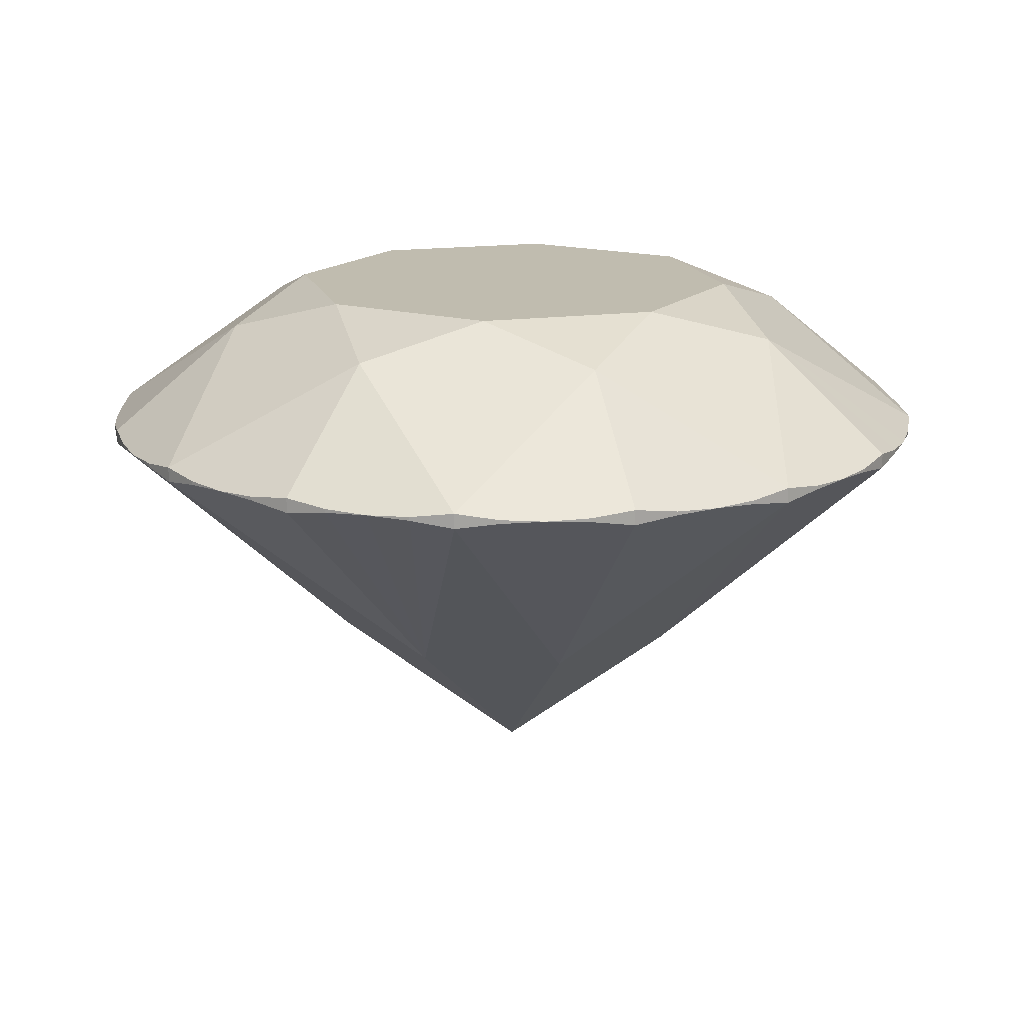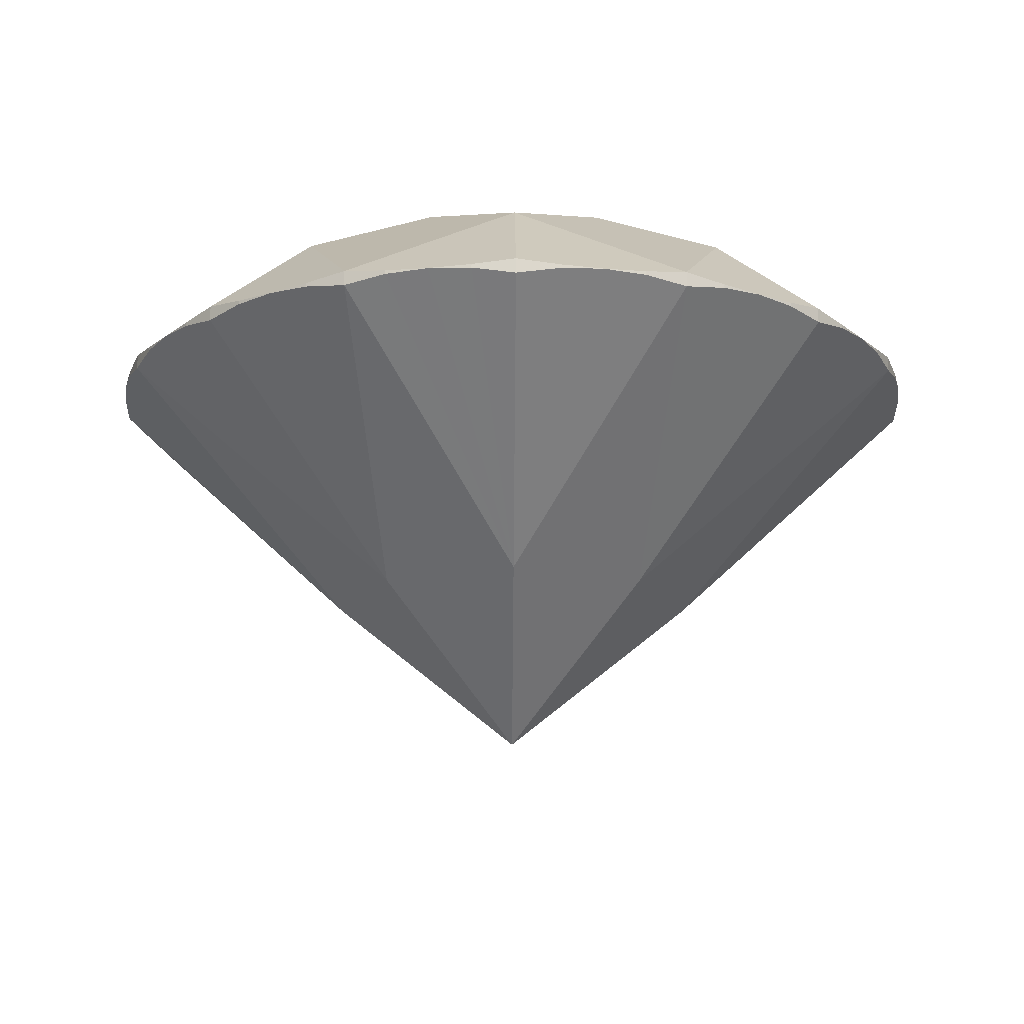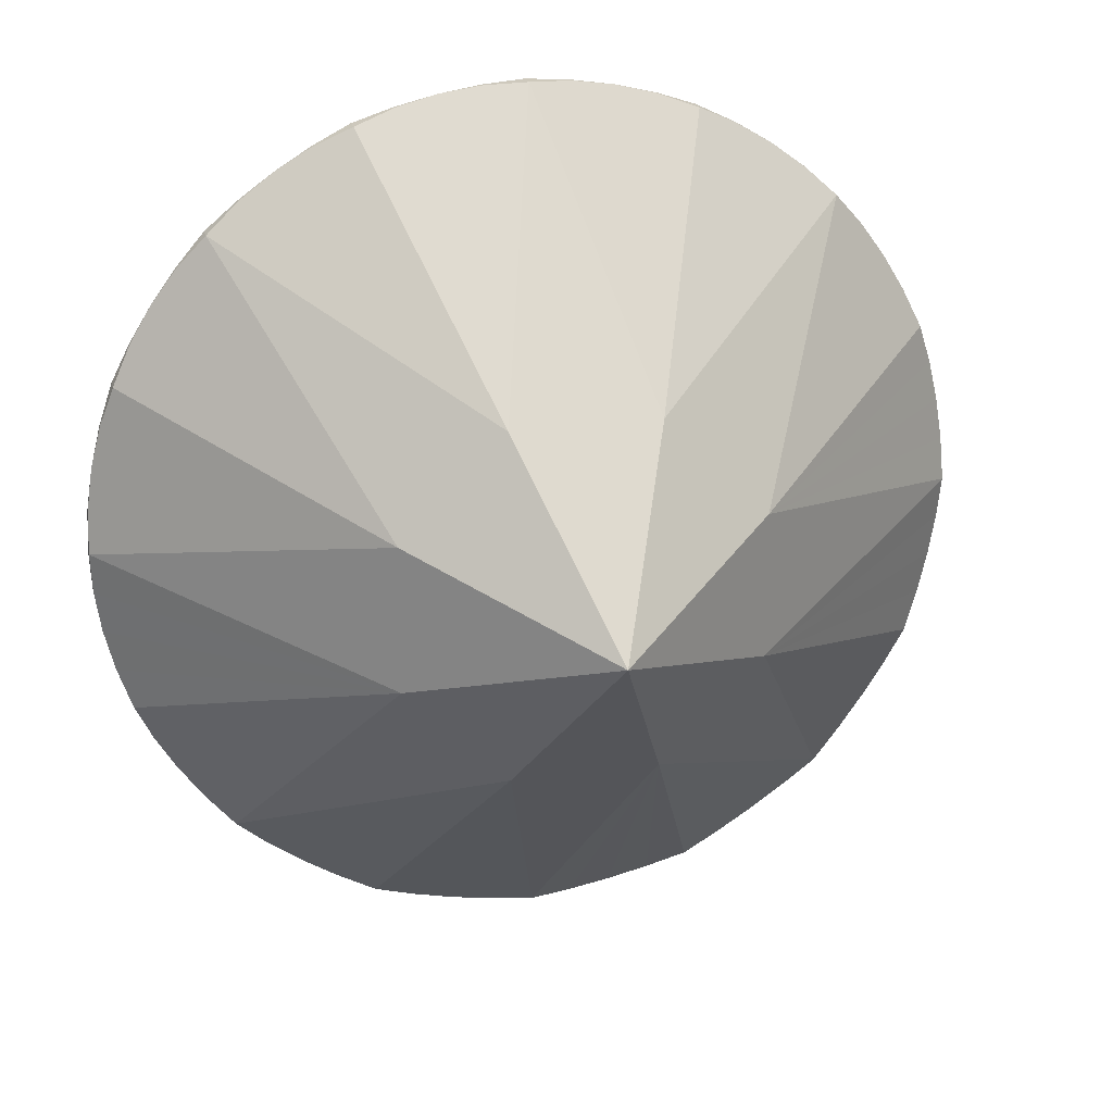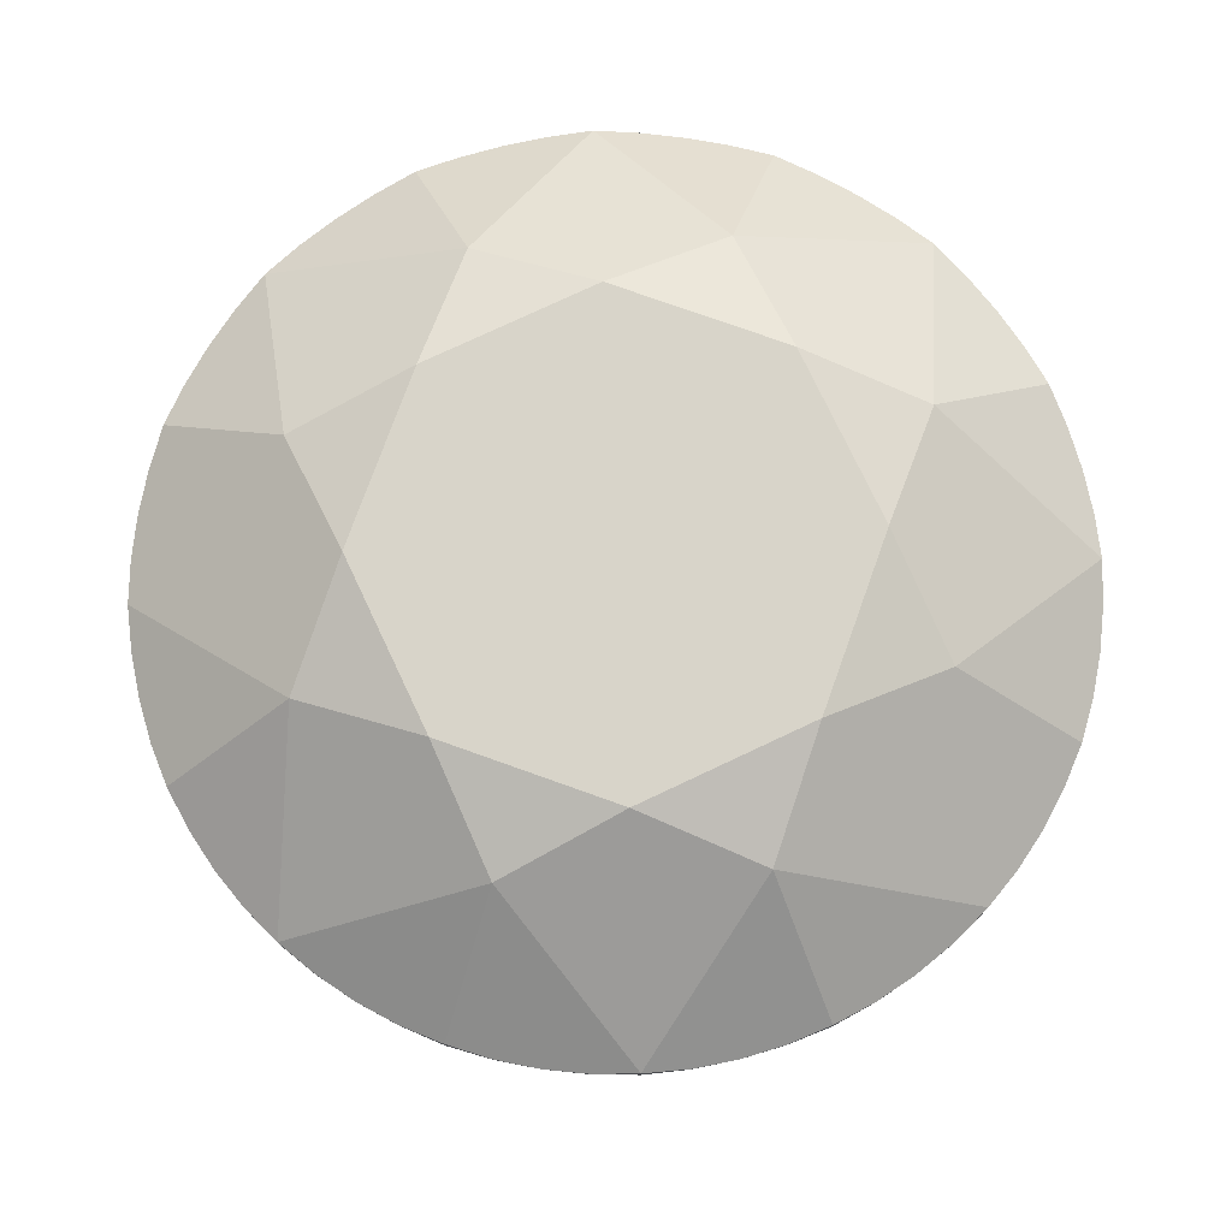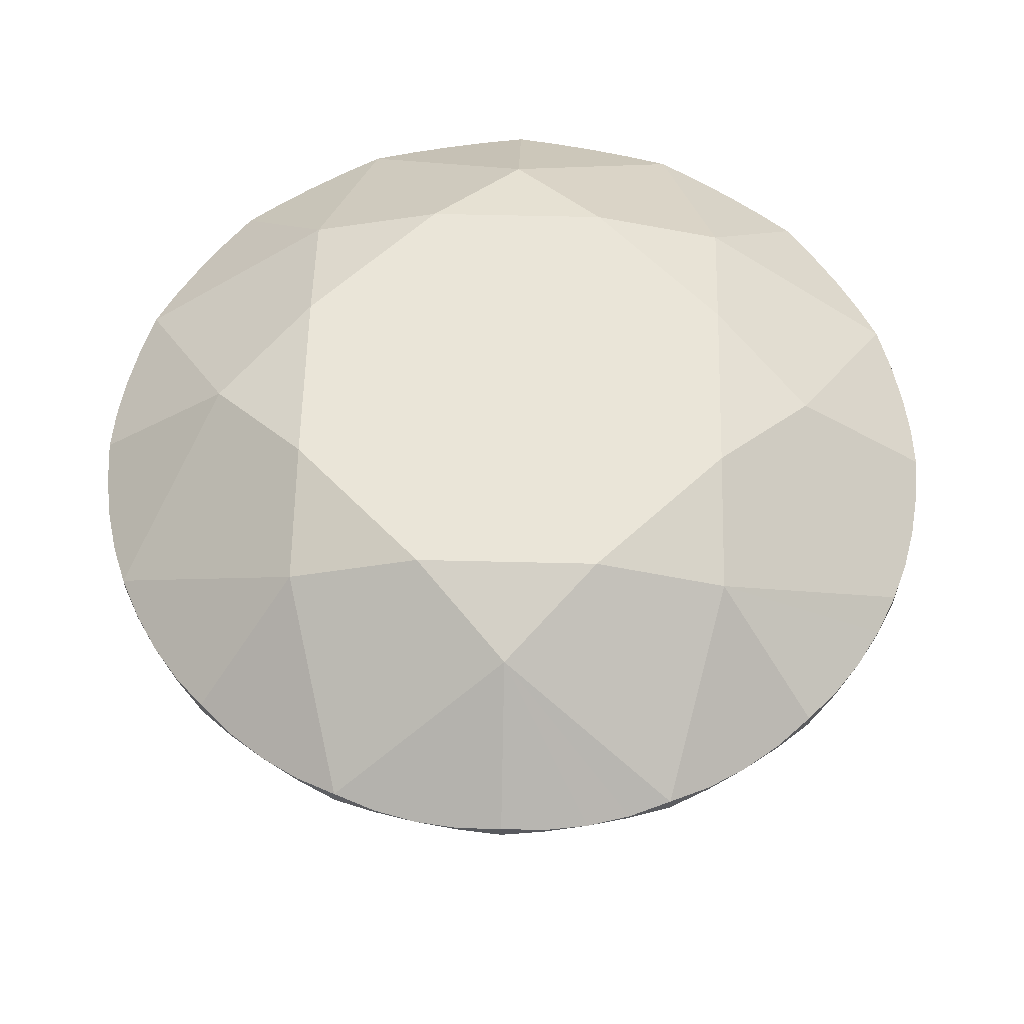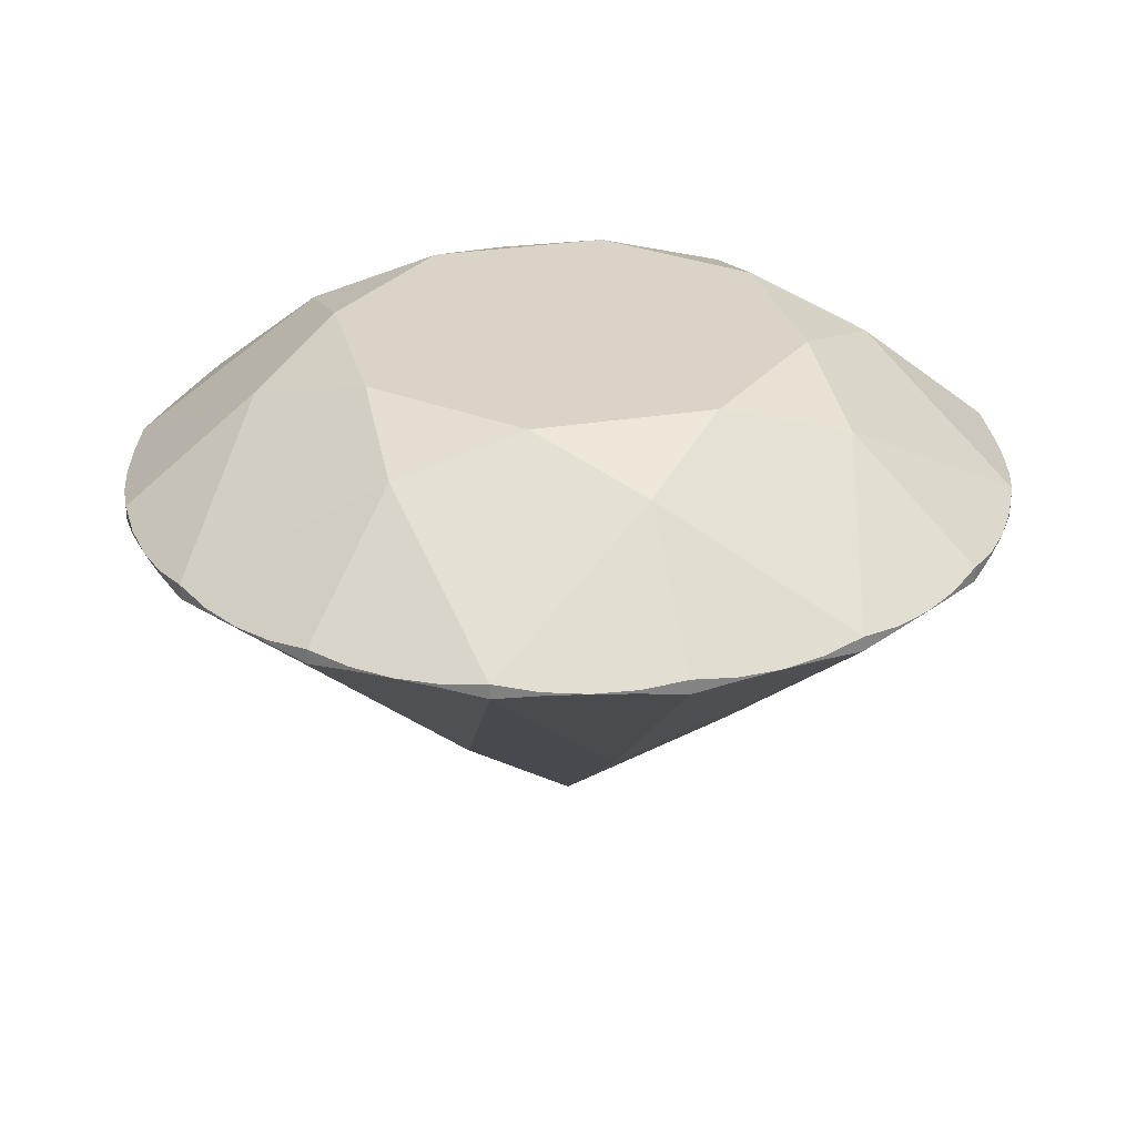
<metadata>
{"format":"obj","ext":"obj","renderer":"f3d","projection":"perspective","resolution":1024,"background":"white","views":[{"elev":16.3,"azim":-82.9,"up":"+Y"},{"elev":-16.6,"azim":157.0,"up":"+Y"},{"elev":22.6,"azim":-13.6,"up":"+Z"},{"elev":75.7,"azim":87.2,"up":"+Y"},{"elev":59.5,"azim":-111.1,"up":"+Y"},{"elev":28.8,"azim":-126.3,"up":"+Y"}]}
</metadata>
<code>
o dobj_dmesh.001
v 1 0 0
v 0.9239 0 -0.3827
v 0.7071 0 -0.7071
v 0.3827 0 -0.9239
v -0 0 -1
v -0.3827 0 -0.9239
v -0.7071 0 -0.7071
v -0.9239 0 -0.3827
v -1 0 0
v -0.9239 0 0.3827
v -0.7071 0 0.7071
v -0.3827 0 0.9239
v 0 0 1
v 0.3827 0 0.9239
v 0.7071 0 0.7071
v 0.9239 0 0.3827
v 1 0.034 0
v 0.9239 0.034 -0.3827
v 0.7071 0.034 -0.7071
v 0.3827 0.034 -0.9239
v -0 0.034 -1
v -0.3827 0.034 -0.9239
v -0.7071 0.034 -0.7071
v -0.9239 0.034 -0.3827
v -1 0.034 0
v -0.9239 0.034 0.3827
v -0.7071 0.034 0.7071
v -0.3827 0.034 0.9239
v 0 0.034 1
v 0.3827 0.034 0.9239
v 0.7071 0.034 0.7071
v 0.9239 0.034 0.3827
v 0.9808 0.01787 -0.1951
v 0.8315 0.01787 -0.5556
v 0.5556 0.01787 -0.8315
v 0.1951 0.01787 -0.9808
v -0.1951 0.01787 -0.9808
v -0.5556 0.01787 -0.8315
v -0.8315 0.01787 -0.5556
v -0.9808 0.01787 -0.1951
v -0.9808 0.01787 0.1951
v -0.8315 0.01787 0.5556
v -0.5556 0.01787 0.8315
v -0.1951 0.01787 0.9808
v 0.1951 0.01787 0.9808
v 0.5556 0.01787 0.8315
v 0.8315 0.01787 0.5556
v 0.9808 0.01787 0.1951
v 0.9808 0.01809 -0.1951
v 0.8315 0.01809 -0.5556
v 0.5556 0.01809 -0.8315
v 0.1951 0.01809 -0.9808
v -0.1951 0.01809 -0.9808
v -0.5556 0.01809 -0.8315
v -0.8315 0.01809 -0.5556
v -0.9808 0.01809 -0.1951
v -0.9808 0.01809 0.1951
v -0.8315 0.01809 0.5556
v -0.5556 0.01809 0.8315
v -0.1951 0.01809 0.9808
v 0.1951 0.01809 0.9808
v 0.5556 0.01809 0.8315
v 0.8315 0.01809 0.5556
v 0.9808 0.01809 0.1951
v 0.9952 0.01346 -0.09802
v 0.9569 0.01346 -0.2903
v 0.8819 0.01346 -0.4714
v 0.773 0.01346 -0.6344
v 0.6344 0.01346 -0.773
v 0.4714 0.01346 -0.8819
v 0.2903 0.01346 -0.9569
v 0.09802 0.01346 -0.9952
v -0.09802 0.01346 -0.9952
v -0.2903 0.01346 -0.9569
v -0.4714 0.01346 -0.8819
v -0.6344 0.01346 -0.773
v -0.773 0.01346 -0.6344
v -0.8819 0.01346 -0.4714
v -0.9569 0.01346 -0.2903
v -0.9952 0.01346 -0.09802
v -0.9952 0.01346 0.09802
v -0.9569 0.01346 0.2903
v -0.8819 0.01346 0.4714
v -0.773 0.01346 0.6344
v -0.6344 0.01346 0.773
v -0.4714 0.01346 0.8819
v -0.2903 0.01346 0.9569
v -0.09802 0.01346 0.9952
v 0.09802 0.01346 0.9952
v 0.2903 0.01346 0.9569
v 0.4714 0.01346 0.8819
v 0.6344 0.01346 0.773
v 0.773 0.01346 0.6344
v 0.8819 0.01346 0.4714
v 0.9569 0.01346 0.2903
v 0.9952 0.01346 0.09802
v 0.9952 0.02202 -0.09802
v 0.9569 0.02202 -0.2903
v 0.8819 0.02202 -0.4714
v 0.773 0.02202 -0.6344
v 0.6344 0.02202 -0.773
v 0.4714 0.02202 -0.8819
v 0.2903 0.02202 -0.9569
v 0.09802 0.02202 -0.9952
v -0.09802 0.02202 -0.9952
v -0.2903 0.02202 -0.9569
v -0.4714 0.02202 -0.8819
v -0.6344 0.02202 -0.773
v -0.773 0.02202 -0.6344
v -0.8819 0.02202 -0.4714
v -0.9569 0.02202 -0.2903
v -0.9952 0.02202 -0.09802
v -0.9952 0.02202 0.09802
v -0.9569 0.02202 0.2903
v -0.8819 0.02202 0.4714
v -0.773 0.02202 0.6344
v -0.6344 0.02202 0.773
v -0.4714 0.02202 0.8819
v -0.2903 0.02202 0.9569
v -0.09802 0.02202 0.9952
v 0.09802 0.02202 0.9952
v 0.2903 0.02202 0.9569
v 0.4714 0.02202 0.8819
v 0.6344 0.02202 0.773
v 0.773 0.02202 0.6344
v 0.8819 0.02202 0.4714
v 0.9569 0.02202 0.2903
v 0.9952 0.02202 0.09802
v 0.6475 0.277 -0.2682
v 0.2682 0.277 -0.6475
v -0.2682 0.277 -0.6475
v -0.6475 0.277 -0.2682
v -0.6475 0.277 0.2682
v -0.2682 0.277 0.6475
v 0.2682 0.277 0.6475
v 0.6475 0.277 0.2682
v 0.53 0.358 0
v 0.3748 0.358 -0.3748
v -0 0.358 -0.53
v -0.3748 0.358 -0.3748
v -0.53 0.358 0
v -0.3748 0.358 0.3748
v 0 0.358 0.53
v 0.3748 0.358 0.3748
v 0.4 -0.5172 -0.1657
v 0.1657 -0.5172 -0.4
v -0.1657 -0.5172 -0.4
v -0.4 -0.5172 -0.1657
v -0.4 -0.5172 0.1657
v -0.1657 -0.5172 0.4
v 0.1657 -0.5172 0.4
v 0.4 -0.5172 0.1657
v 0 -0.862 0
f 65 17 1
f 17 96 1
f 67 18 2
f 18 66 2
f 69 19 3
f 19 68 3
f 71 20 4
f 20 70 4
f 73 21 5
f 21 72 5
f 75 22 6
f 22 74 6
f 77 23 7
f 23 76 7
f 79 24 8
f 24 78 8
f 81 25 9
f 25 80 9
f 83 26 10
f 26 82 10
f 85 27 11
f 27 84 11
f 87 28 12
f 28 86 12
f 89 29 13
f 29 88 13
f 91 30 14
f 30 90 14
f 93 31 15
f 31 92 15
f 95 32 16
f 32 94 16
f 33 97 65
f 33 98 49
f 34 99 67
f 34 100 50
f 35 101 69
f 35 102 51
f 36 103 71
f 36 104 52
f 37 105 73
f 37 106 53
f 38 107 75
f 38 108 54
f 39 109 77
f 39 110 55
f 40 111 79
f 40 112 56
f 41 113 81
f 41 114 57
f 42 115 83
f 42 116 58
f 43 117 85
f 43 118 59
f 44 119 87
f 44 120 60
f 45 121 89
f 45 122 61
f 46 123 91
f 46 124 62
f 47 125 93
f 47 126 63
f 48 127 95
f 48 128 64
f 64 128 136
f 126 32 136
f 100 19 129
f 49 98 129
f 104 21 130
f 51 102 130
f 108 23 131
f 53 106 131
f 112 25 132
f 55 110 132
f 116 27 133
f 57 114 133
f 120 29 134
f 59 118 134
f 124 31 135
f 61 122 135
f 137 129 138
f 138 19 130
f 138 130 139
f 139 21 131
f 139 131 140
f 140 23 132
f 140 132 141
f 141 25 133
f 141 133 142
f 142 27 134
f 142 134 143
f 143 29 135
f 143 135 144
f 144 31 136
f 144 136 137
f 17 137 136
f 140 142 144
f 33 65 145
f 95 16 152
f 35 69 146
f 67 2 145
f 37 73 147
f 71 4 146
f 39 77 148
f 75 6 147
f 41 81 149
f 79 8 148
f 43 85 150
f 83 10 149
f 45 89 151
f 87 12 150
f 47 93 152
f 91 14 151
f 152 145 1
f 145 146 3
f 146 147 5
f 147 148 7
f 148 149 9
f 149 150 11
f 150 151 13
f 151 152 15
f 65 97 17
f 17 128 96
f 67 99 18
f 18 98 66
f 69 101 19
f 19 100 68
f 71 103 20
f 20 102 70
f 73 105 21
f 21 104 72
f 75 107 22
f 22 106 74
f 77 109 23
f 23 108 76
f 79 111 24
f 24 110 78
f 81 113 25
f 25 112 80
f 83 115 26
f 26 114 82
f 85 117 27
f 27 116 84
f 87 119 28
f 28 118 86
f 89 121 29
f 29 120 88
f 91 123 30
f 30 122 90
f 93 125 31
f 31 124 92
f 95 127 32
f 32 126 94
f 33 49 97
f 33 66 98
f 34 50 99
f 34 68 100
f 35 51 101
f 35 70 102
f 36 52 103
f 36 72 104
f 37 53 105
f 37 74 106
f 38 54 107
f 38 76 108
f 39 55 109
f 39 78 110
f 40 56 111
f 40 80 112
f 41 57 113
f 41 82 114
f 42 58 115
f 42 84 116
f 43 59 117
f 43 86 118
f 44 60 119
f 44 88 120
f 45 61 121
f 45 90 122
f 46 62 123
f 46 92 124
f 47 63 125
f 47 94 126
f 48 64 127
f 48 96 128
f 128 17 136
f 136 32 127
f 127 64 136
f 136 31 125
f 125 63 136
f 63 126 136
f 129 18 99
f 99 50 129
f 50 100 129
f 98 18 129
f 129 17 97
f 97 49 129
f 130 20 103
f 103 52 130
f 52 104 130
f 102 20 130
f 130 19 101
f 101 51 130
f 131 22 107
f 107 54 131
f 54 108 131
f 106 22 131
f 131 21 105
f 105 53 131
f 132 24 111
f 111 56 132
f 56 112 132
f 110 24 132
f 132 23 109
f 109 55 132
f 133 26 115
f 115 58 133
f 58 116 133
f 114 26 133
f 133 25 113
f 113 57 133
f 134 28 119
f 119 60 134
f 60 120 134
f 118 28 134
f 134 27 117
f 117 59 134
f 135 30 123
f 123 62 135
f 62 124 135
f 122 30 135
f 135 29 121
f 121 61 135
f 138 129 19
f 139 130 21
f 140 131 23
f 141 132 25
f 142 133 27
f 143 134 29
f 144 135 31
f 17 129 137
f 144 137 140
f 137 138 140
f 138 139 140
f 140 141 142
f 142 143 144
f 65 1 145
f 145 2 66
f 66 33 145
f 152 1 96
f 96 48 152
f 48 95 152
f 69 3 146
f 146 4 70
f 70 35 146
f 145 3 68
f 68 34 145
f 34 67 145
f 73 5 147
f 147 6 74
f 74 37 147
f 146 5 72
f 72 36 146
f 36 71 146
f 77 7 148
f 148 8 78
f 78 39 148
f 147 7 76
f 76 38 147
f 38 75 147
f 81 9 149
f 149 10 82
f 82 41 149
f 148 9 80
f 80 40 148
f 40 79 148
f 85 11 150
f 150 12 86
f 86 43 150
f 149 11 84
f 84 42 149
f 42 83 149
f 89 13 151
f 151 14 90
f 90 45 151
f 150 13 88
f 88 44 150
f 44 87 150
f 93 15 152
f 152 16 94
f 94 47 152
f 151 15 92
f 92 46 151
f 46 91 151
f 152 153 145
f 145 153 146
f 146 153 147
f 147 153 148
f 148 153 149
f 149 153 150
f 150 153 151
f 151 153 152

</code>
